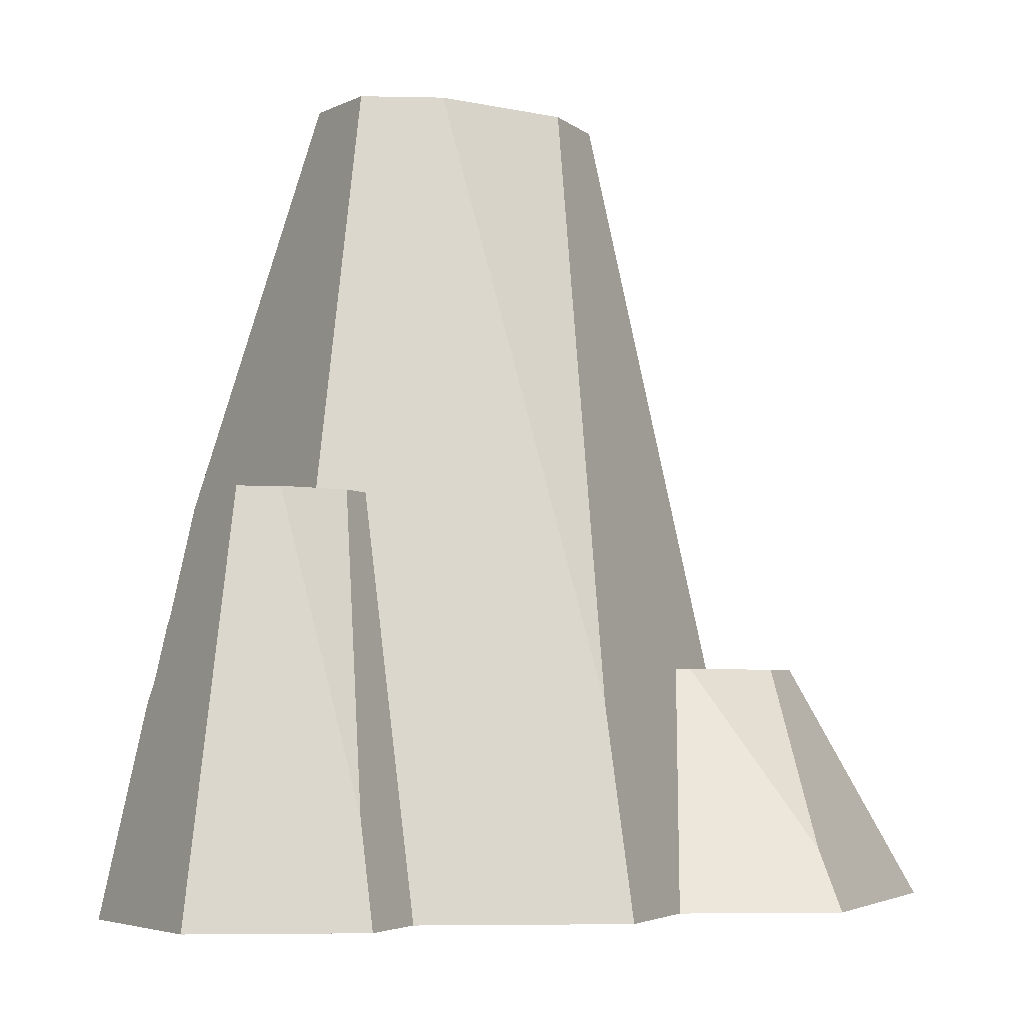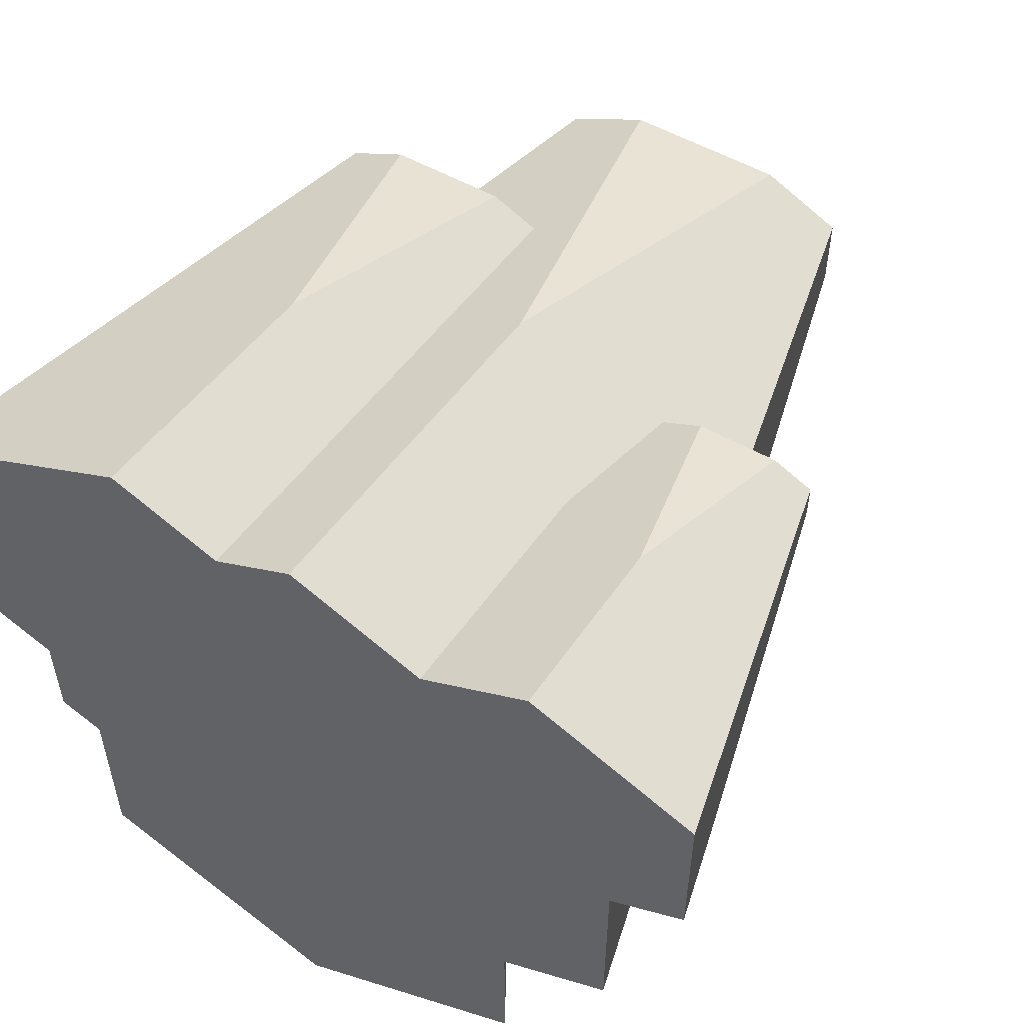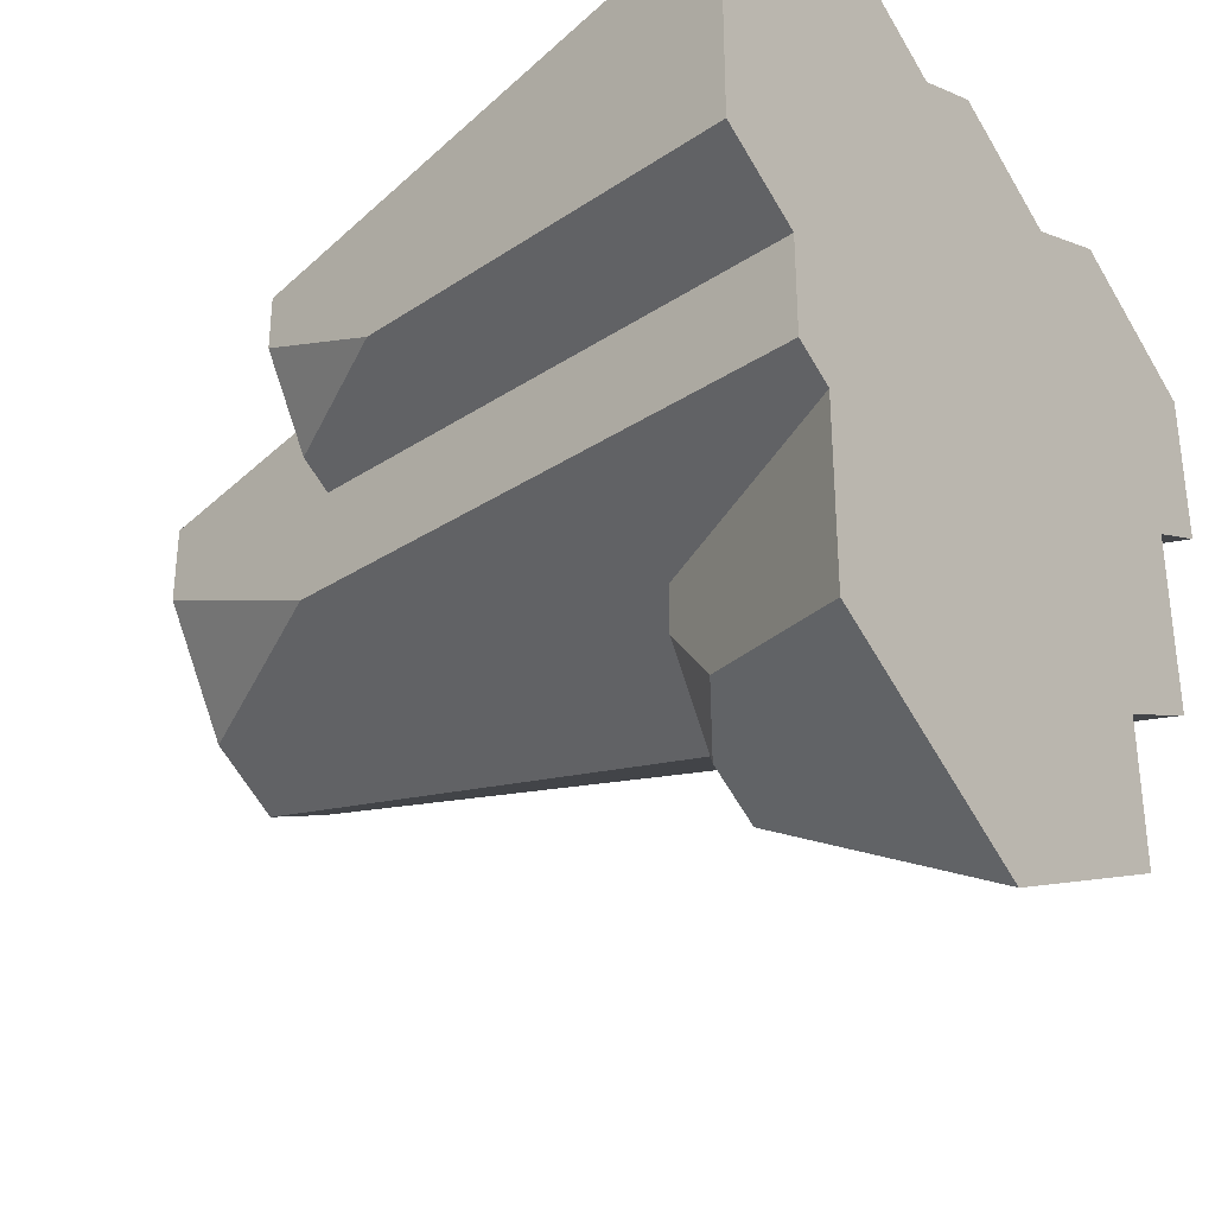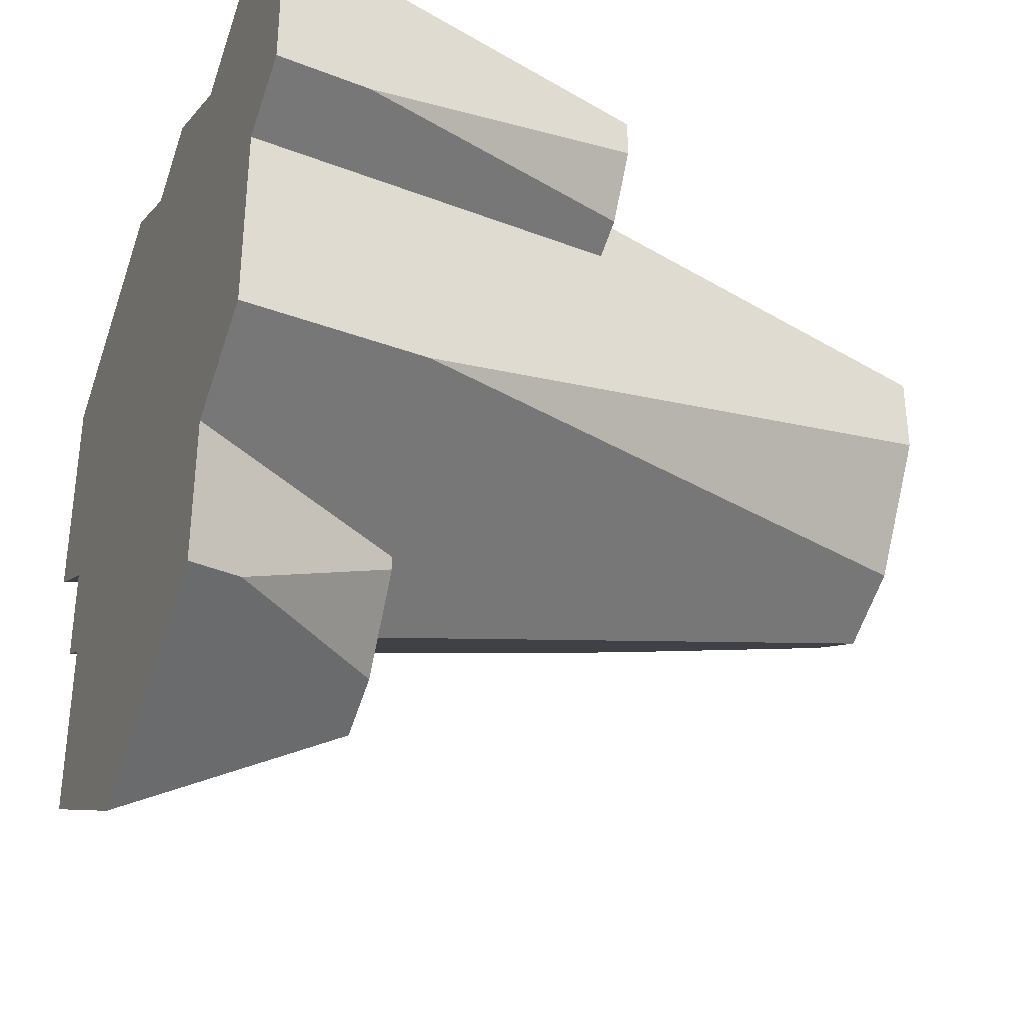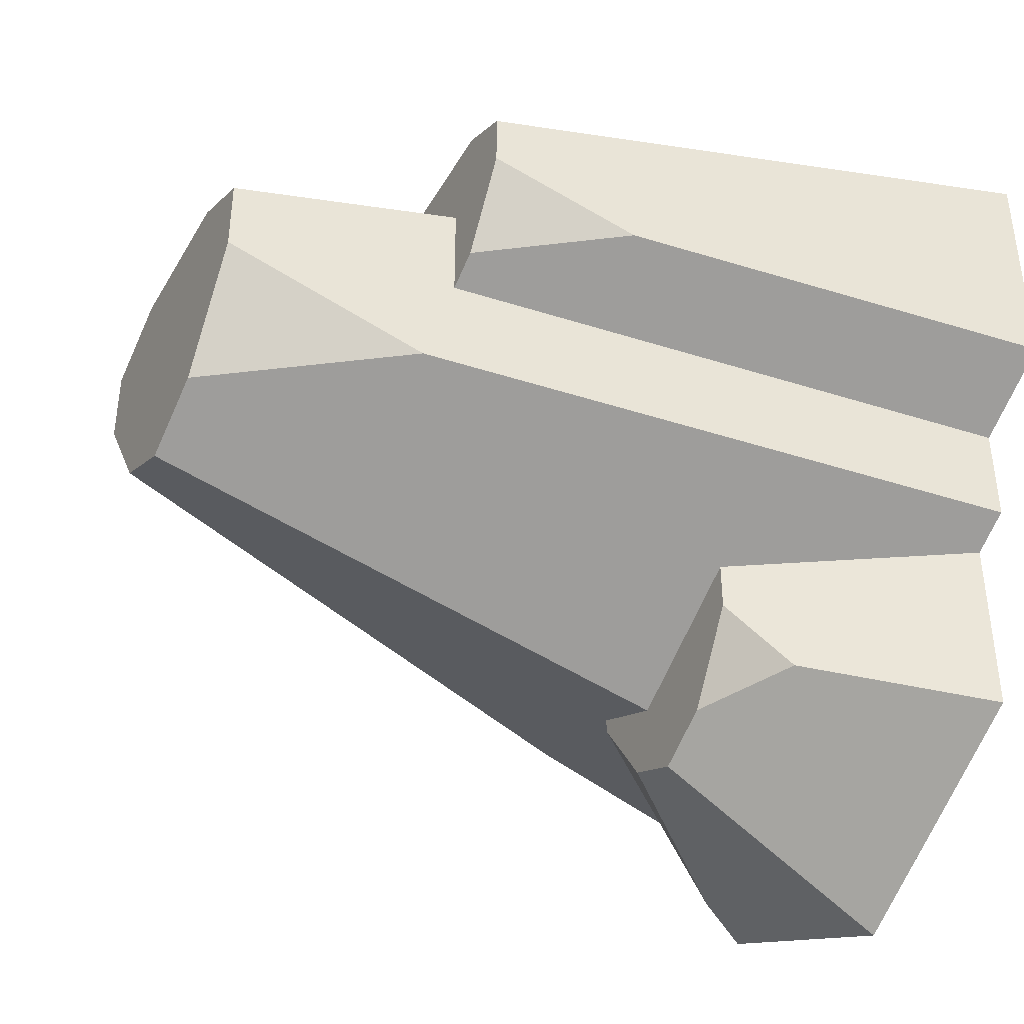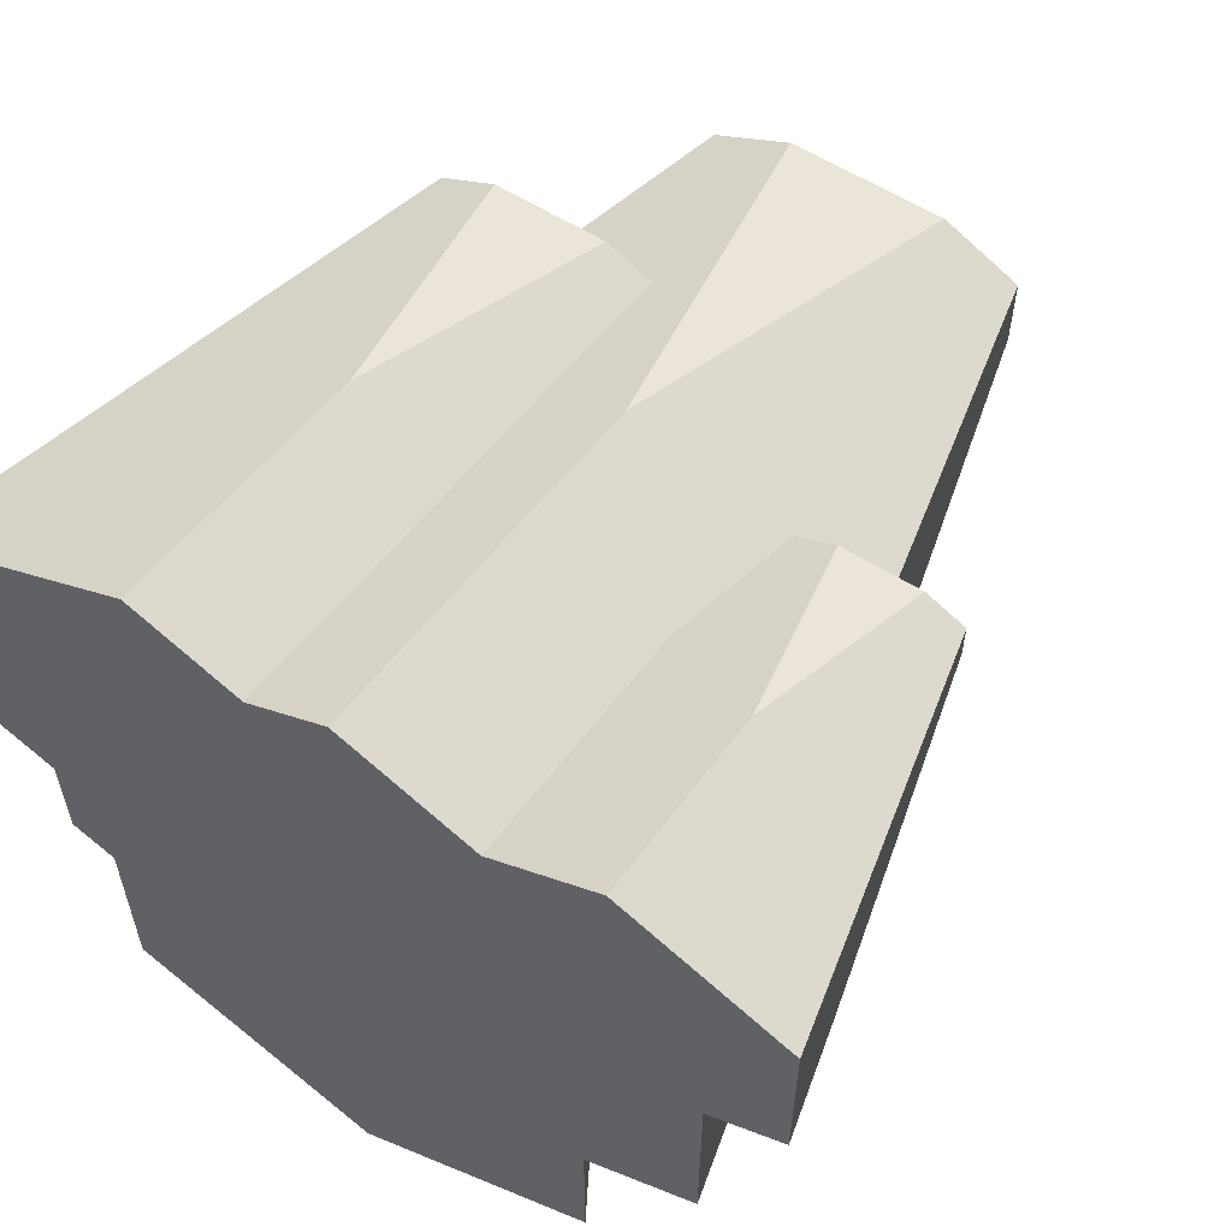
<metadata>
{"format":"obj","ext":"obj","renderer":"f3d","projection":"perspective","resolution":1024,"background":"white","views":[{"elev":-4.0,"azim":85.6,"up":"+Y"},{"elev":55.6,"azim":30.2,"up":"+Z"},{"elev":-34.3,"azim":-55.0,"up":"+Z"},{"elev":-35.0,"azim":68.6,"up":"+Z"},{"elev":-41.4,"azim":-117.6,"up":"+Z"},{"elev":59.2,"azim":32.7,"up":"+Z"}]}
</metadata>
<code>
g mergedBlocks
v -0.3006 1.065e-17 -0.3285
v -0.02826 1.065e-17 -0.4677
v -0.1954 0.1921 -0.2748
v -0.02826 0.2562 -0.3243
v -0.09431 0.2562 -0.2906
v 0.2757 0.4361 0.2244
v 0.1846 0.4361 0.271
v 0.1836 0.8723 0.1774
v 0.01026 0.4361 0.36
v 0.09694 0.8723 0.2217
v 0.1526 0.2844 0.3201
v 0.1526 1.177e-17 0.3814
v 0.01026 1.065e-17 0.4541
v -0.07643 0.8723 0.2217
v 0.1836 0.8723 0.08886
v 0.09694 0.8723 -0.04399
v 0.01026 0.8723 -0.08827
v -0.07643 0.8723 -0.04399
v -0.1631 0.8723 0.1774
v -0.1631 0.8723 0.08886
v -0.1604 0.2562 -0.1894
v 0.2091 0.06405 -0.3106
v 0.1038 0.2562 -0.1894
v 0.03779 0.2562 -0.2906
v 0.45 1.065e-17 0.3507
v 0.45 1.065e-17 0.1681
v 0.2713 1.065e-17 0.442
v 0.3677 0 0.1261
v 0.3677 1.065e-17 -0.09375
v 0.2441 1.065e-17 -0.1569
v 0.2441 1.065e-17 -0.3285
v -0.07775 1.065e-17 0.4091
v -0.1923 1.065e-17 0.4677
v -0.3006 1.065e-17 -0.1175
v -0.45 1.065e-17 0.336
v -0.3472 3.029e-16 0.02024
v -0.45 1.065e-17 0.07275
v -0.3472 1.065e-17 -0.09375
v 0.1038 0.2562 -0.1733
v 0.01026 0.2562 -0.2211
v -0.1604 0.2562 -0.134
v 0.3217 0.2181 -0.07024
v -0.2091 0.6542 -0.02322
v -0.216 0.6216 0.0888
v -0.216 0.6216 0.2044
v -0.1298 0.6216 0.3002
v -0.1923 0.3108 0.3999
v -0.2548 0.6216 0.3002
v 0.2757 0.4361 0.1731
v 0.427 0.109 0.1799
v 0.3146 0.4361 0.193
v 0.358 0.4361 0.2594
v 0.358 0.4361 0.3037
v -0.3505 0.4662 0.1236
v -0.2548 0.6216 0.1086
v -0.07926 0.6216 0.2743
v -0.3173 0.6216 0.2682
v -0.3173 0.6216 0.2044
v 0.2713 0.2181 0.395
v 0.2279 0.4361 0.3258
v 0.1846 0.4361 0.3037
v 0.3146 0.4361 0.3258
f 3 2 1
f 2 3 4
f 4 3 5
f 8 7 6
f 7 8 9
f 9 8 10
f 9 11 7
f 9 12 11
f 12 9 13
f 14 9 10
f 15 10 8
f 10 15 16
f 10 16 14
f 14 16 17
f 14 17 18
f 14 18 19
f 19 18 20
f 3 21 5
f 24 23 22
f 27 26 25
f 26 27 28
f 28 27 29
f 29 27 30
f 30 27 12
f 30 12 31
f 31 12 2
f 2 12 13
f 2 13 32
f 2 32 1
f 1 32 33
f 1 33 34
f 35 34 33
f 34 35 36
f 36 35 37
f 38 34 36
f 23 40 39
f 40 23 24
f 40 24 4
f 40 4 41
f 41 4 5
f 41 5 21
f 15 42 16
f 36 43 38
f 43 36 20
f 20 36 44
f 20 44 45
f 20 45 19
f 4 31 2
f 31 4 22
f 22 4 24
f 22 30 31
f 30 22 23
f 30 23 39
f 20 18 43
f 34 3 1
f 3 34 21
f 21 34 41
f 48 47 46
f 49 26 28
f 26 49 50
f 50 49 51
f 50 25 26
f 25 50 52
f 25 52 53
f 54 36 37
f 36 54 44
f 44 54 55
f 9 32 13
f 32 9 56
f 56 9 14
f 56 14 45
f 45 14 19
f 56 33 32
f 33 56 47
f 47 56 46
f 39 29 30
f 29 39 42
f 42 39 16
f 16 39 40
f 16 40 17
f 43 34 38
f 34 43 41
f 41 43 40
f 40 43 17
f 17 43 18
f 47 35 33
f 35 47 57
f 57 47 48
f 45 46 56
f 46 45 48
f 48 45 44
f 48 44 55
f 48 55 57
f 57 55 58
f 52 50 51
f 59 12 27
f 12 59 11
f 11 59 60
f 11 60 61
f 11 61 7
f 58 55 54
f 35 54 37
f 54 35 58
f 58 35 57
f 49 6 51
f 60 51 6
f 62 51 60
f 62 52 51
f 52 62 53
f 60 6 7
f 60 7 61
f 60 59 62
f 42 28 29
f 28 42 15
f 28 15 8
f 28 8 49
f 49 8 6
f 53 27 25
f 27 53 59
f 59 53 62

</code>
